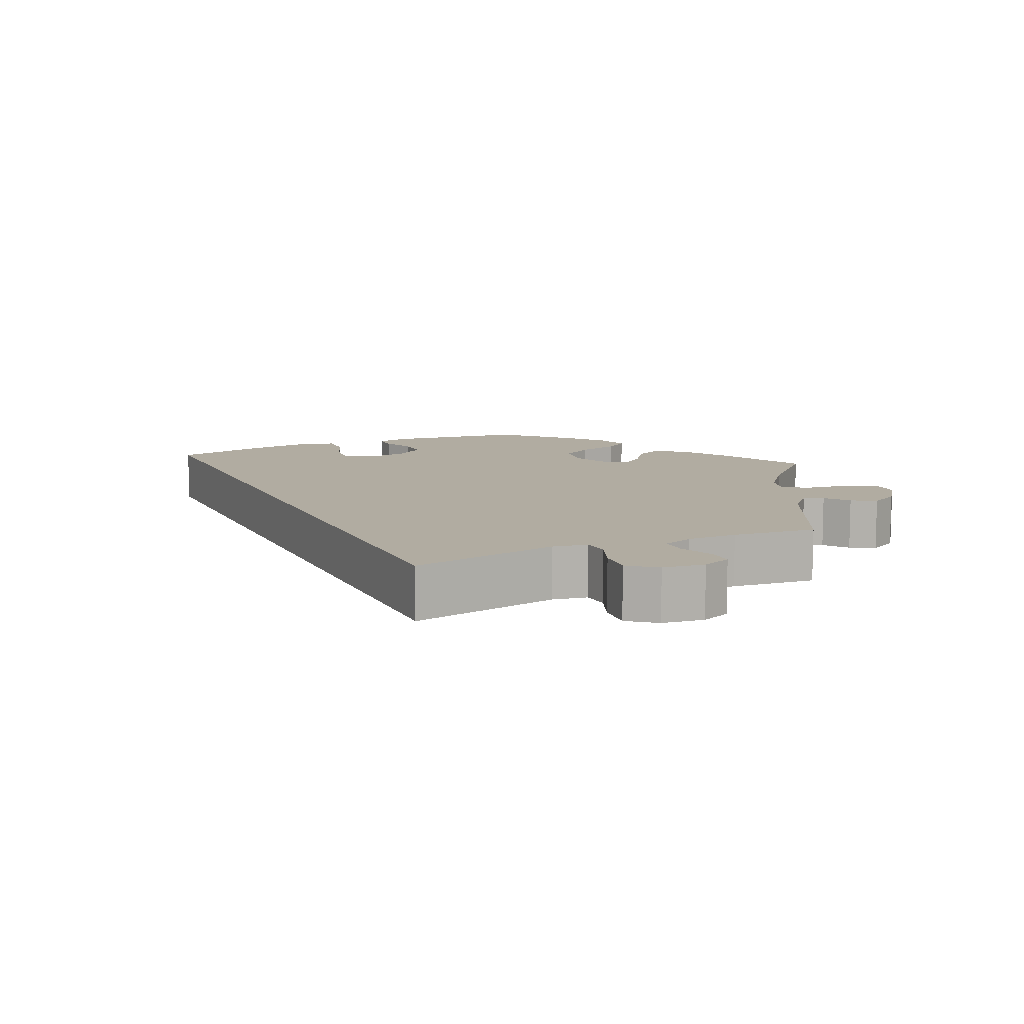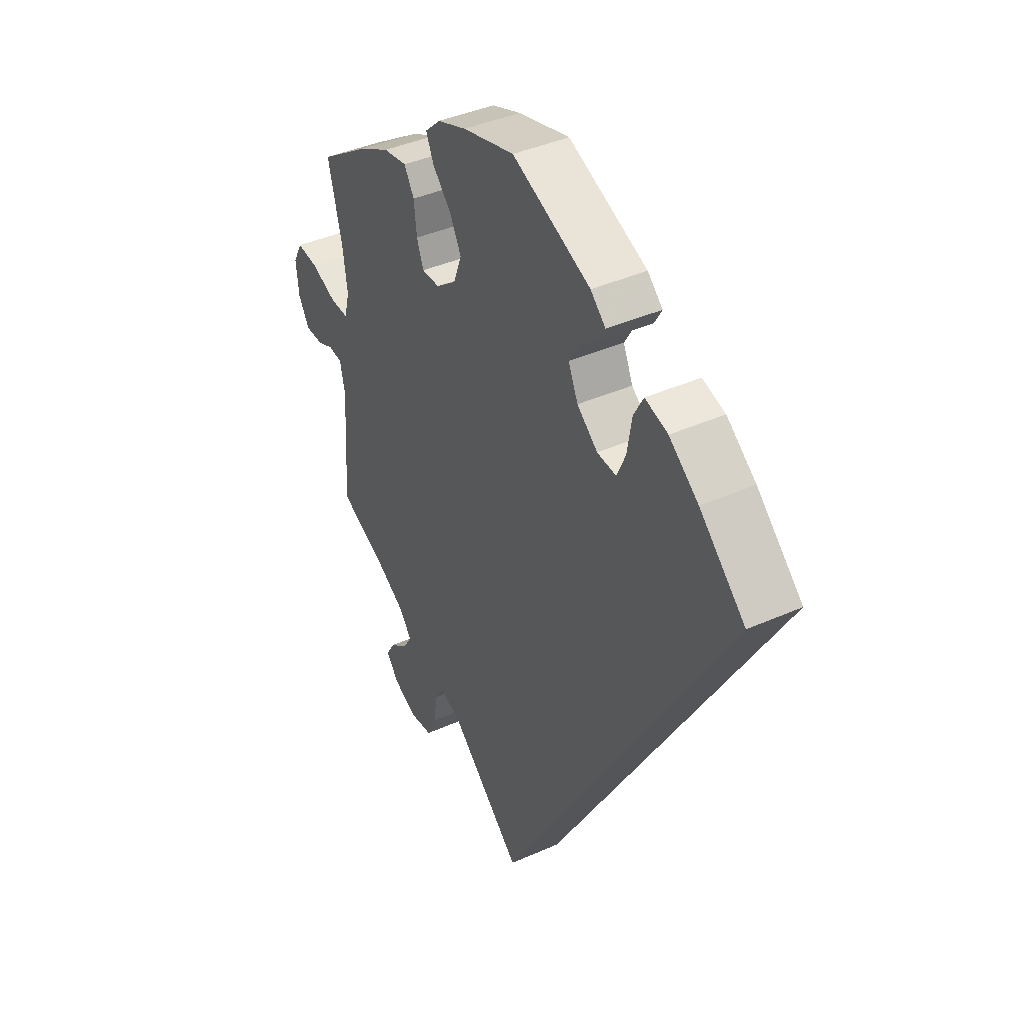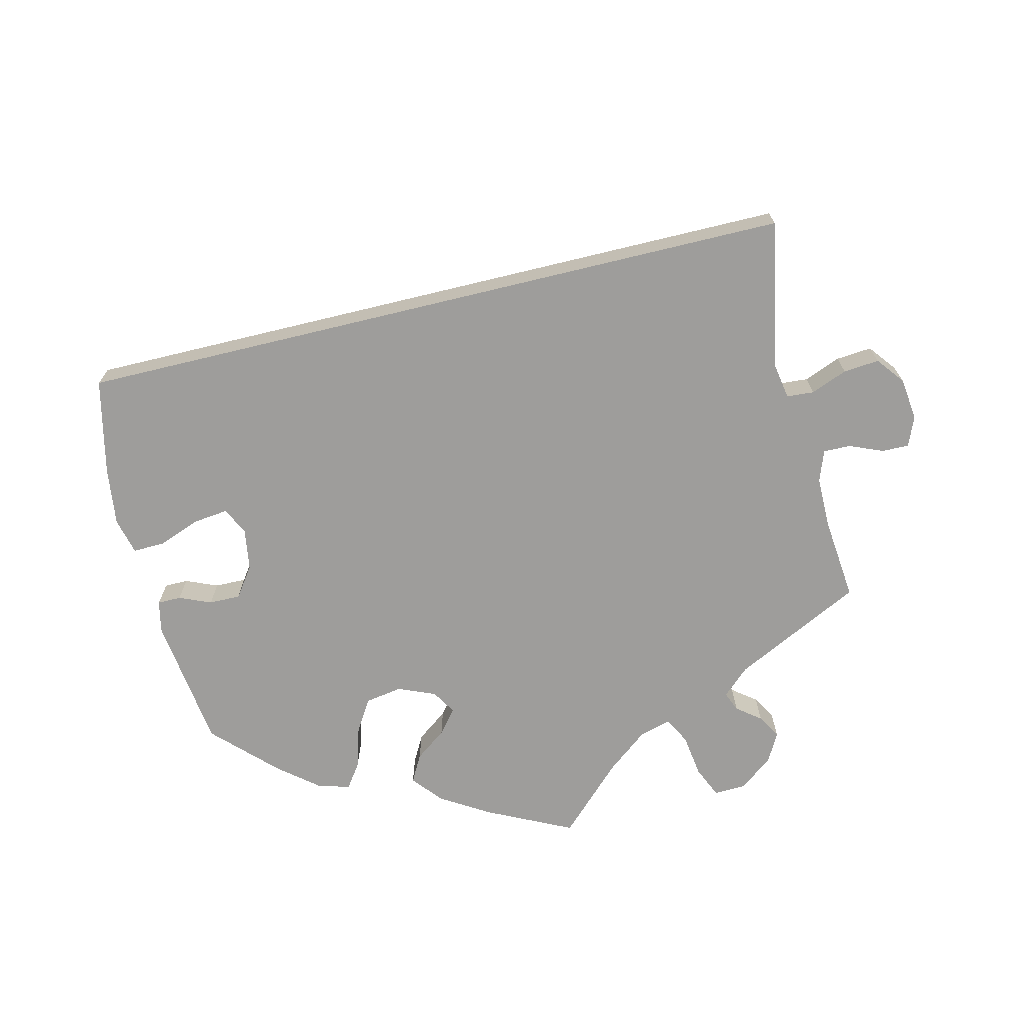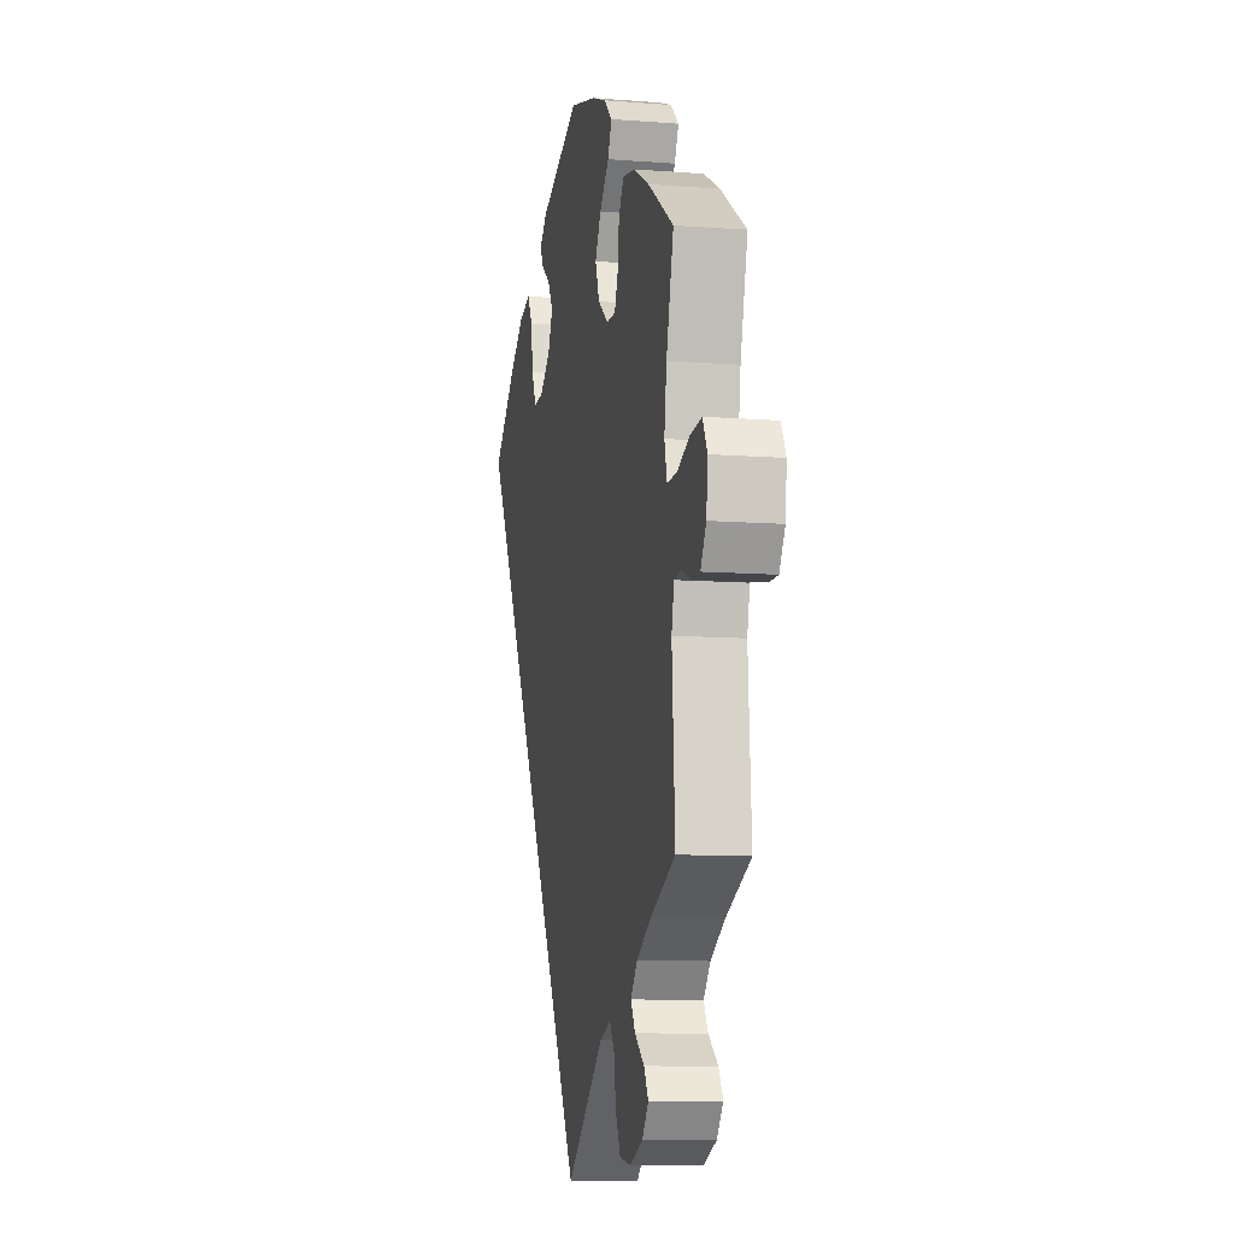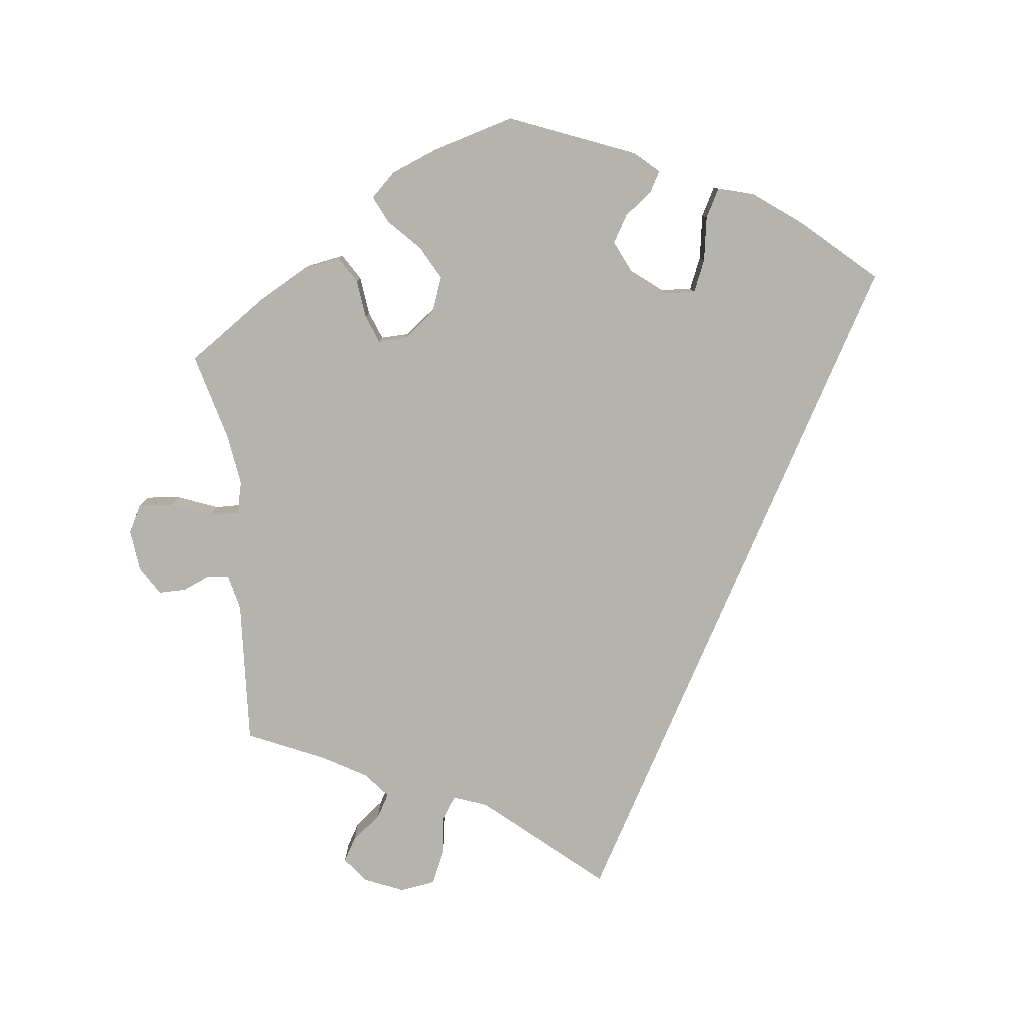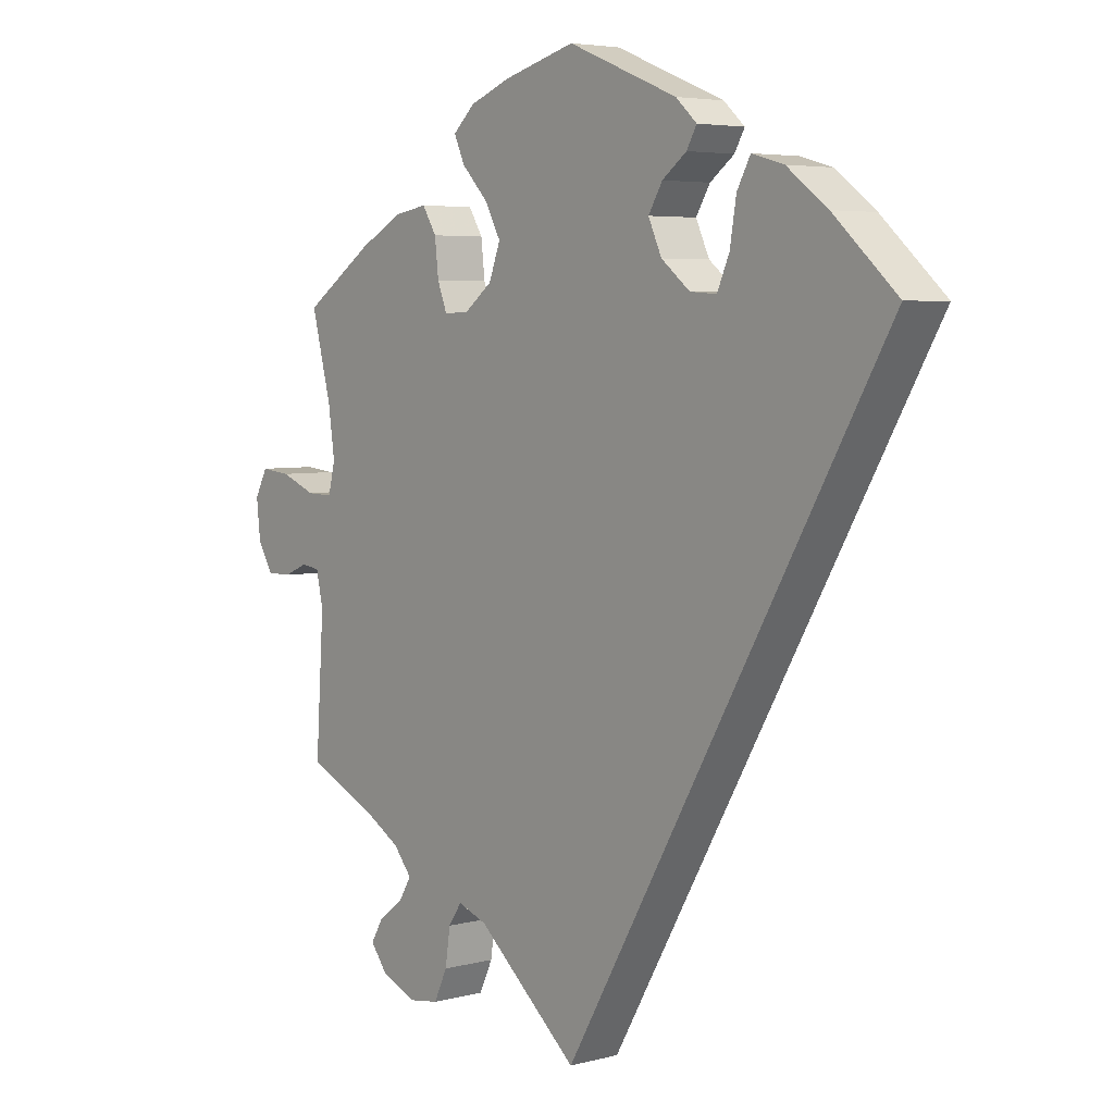
<metadata>
{"format":"obj","ext":"obj","renderer":"f3d","projection":"perspective","resolution":1024,"background":"white","views":[{"elev":10.2,"azim":-174.7,"up":"+Y"},{"elev":41.0,"azim":61.6,"up":"+Z"},{"elev":-70.6,"azim":133.6,"up":"+Y"},{"elev":-9.9,"azim":-101.4,"up":"+Z"},{"elev":-80.0,"azim":6.8,"up":"+Y"},{"elev":4.8,"azim":50.1,"up":"+Z"}]}
</metadata>
<code>
v -0.488 0.07 -0.09
v -0.499 0.07 -0.041
v -0.528 0.07 -0.037
v -0.566 0.07 -0.053
v -0.604 0.07 -0.053
v -0.628 0.07 -0.013
v -0.634 0.07 0.044
v -0.614 0.07 0.082
v -0.567 0.07 0.077
v -0.512 0.07 0.055
v -0.471 0.07 0.054
v -0.46 0.07 0.098
v -0.47 0.07 0.169
v -0.501 0.07 0.289
v -0.392 0.07 0.363
v -0.324 0.07 0.4
v -0.272 0.07 0.409
v -0.25 0.07 0.373
v -0.244 0.07 0.32
v -0.229 0.07 0.281
v -0.19 0.07 0.282
v -0.146 0.07 0.316
v -0.128 0.07 0.364
v -0.153 0.07 0.41
v -0.194 0.07 0.453
v -0.211 0.07 0.49
v -0.177 0.07 0.522
v -0.113 0.07 0.547
v 0 0.07 0.578
v 0.172 0.07 0.508
v 0.205 0.07 0.478
v 0.189 0.07 0.45
v 0.151 0.07 0.421
v 0.129 0.07 0.384
v 0.15 0.07 0.338
v 0.195 0.07 0.302
v 0.237 0.07 0.299
v 0.256 0.07 0.343
v 0.266 0.07 0.404
v 0.287 0.07 0.443
v 0.337 0.07 0.429
v 0.401 0.07 0.381
v 0.501 0.07 0.29
v 0 0.07 -0.577
v -0.159 0.07 -0.439
v -0.205 0.07 -0.422
v -0.226 0.07 -0.453
v -0.234 0.07 -0.507
v -0.255 0.07 -0.552
v -0.303 0.07 -0.559
v -0.357 0.07 -0.536
v -0.384 0.07 -0.501
v -0.365 0.07 -0.469
v -0.325 0.07 -0.438
v -0.306 0.07 -0.406
v -0.335 0.07 -0.371
v -0.395 0.07 -0.336
v -0.501 0.07 -0.288
v -0.488 0 -0.09
v -0.499 0 -0.041
v -0.528 0 -0.037
v -0.566 0 -0.053
v -0.604 0 -0.053
v -0.628 0 -0.013
v -0.634 0 0.044
v -0.614 0 0.082
v -0.567 0 0.077
v -0.512 0 0.055
v -0.471 0 0.054
v -0.46 0 0.098
v -0.47 0 0.169
v -0.501 0 0.289
v -0.392 0 0.363
v -0.324 0 0.4
v -0.272 0 0.409
v -0.25 0 0.373
v -0.244 0 0.32
v -0.229 0 0.281
v -0.19 0 0.282
v -0.146 0 0.316
v -0.128 0 0.364
v -0.153 0 0.41
v -0.194 0 0.453
v -0.211 0 0.49
v -0.177 0 0.522
v -0.113 0 0.547
v 0 0 0.578
v 0.172 0 0.508
v 0.205 0 0.478
v 0.189 0 0.45
v 0.151 0 0.421
v 0.129 0 0.384
v 0.15 0 0.338
v 0.195 0 0.302
v 0.237 0 0.299
v 0.256 0 0.343
v 0.266 0 0.404
v 0.287 0 0.443
v 0.337 0 0.429
v 0.401 0 0.381
v 0.501 0 0.29
v 0 0 -0.577
v -0.159 0 -0.439
v -0.205 0 -0.422
v -0.226 0 -0.453
v -0.234 0 -0.507
v -0.255 0 -0.552
v -0.303 0 -0.559
v -0.357 0 -0.536
v -0.384 0 -0.501
v -0.365 0 -0.469
v -0.325 0 -0.438
v -0.306 0 -0.406
v -0.335 0 -0.371
v -0.395 0 -0.336
v -0.501 0 -0.288
f 57 58 1
f 56 57 1 2
f 55 56 2
f 51 52 53 54
f 51 54 55
f 50 51 55
f 47 48 49 50
f 46 47 50 55
f 42 43 44 45
f 42 45 46
f 38 39 40 41
f 37 38 41 42
f 30 31 32 33
f 30 33 34
f 29 30 34
f 28 29 34 35
f 24 25 26 27
f 23 24 27 28
f 16 17 18 19
f 16 19 20
f 13 14 15 16
f 12 13 16 20
f 11 12 20 21
f 7 8 9 10
f 7 10 11
f 6 7 11
f 3 4 5 6
f 2 3 6 11
f 37 42 46 55
f 36 37 55 2
f 23 28 35 36
f 22 23 36
f 21 22 36
f 2 11 21 36
f 59 116 115
f 60 59 115 114
f 60 114 113
f 112 111 110 109
f 113 112 109
f 113 109 108
f 108 107 106 105
f 113 108 105 104
f 103 102 101 100
f 104 103 100
f 99 98 97 96
f 100 99 96 95
f 91 90 89 88
f 92 91 88
f 92 88 87
f 93 92 87 86
f 85 84 83 82
f 86 85 82 81
f 77 76 75 74
f 78 77 74
f 74 73 72 71
f 78 74 71 70
f 79 78 70 69
f 68 67 66 65
f 69 68 65
f 69 65 64
f 64 63 62 61
f 69 64 61 60
f 113 104 100 95
f 60 113 95 94
f 94 93 86 81
f 94 81 80
f 94 80 79
f 94 79 69 60
f 1 59 60 2
f 2 60 61 3
f 3 61 62 4
f 4 62 63 5
f 5 63 64 6
f 6 64 65 7
f 7 65 66 8
f 8 66 67 9
f 9 67 68 10
f 10 68 69 11
f 11 69 70 12
f 12 70 71 13
f 13 71 72 14
f 14 72 73 15
f 15 73 74 16
f 16 74 75 17
f 17 75 76 18
f 18 76 77 19
f 19 77 78 20
f 20 78 79 21
f 21 79 80 22
f 22 80 81 23
f 23 81 82 24
f 24 82 83 25
f 25 83 84 26
f 26 84 85 27
f 27 85 86 28
f 28 86 87 29
f 29 87 88 30
f 30 88 89 31
f 31 89 90 32
f 32 90 91 33
f 33 91 92 34
f 34 92 93 35
f 35 93 94 36
f 36 94 95 37
f 37 95 96 38
f 38 96 97 39
f 39 97 98 40
f 40 98 99 41
f 41 99 100 42
f 42 100 101 43
f 43 101 102 44
f 44 102 103 45
f 45 103 104 46
f 46 104 105 47
f 47 105 106 48
f 48 106 107 49
f 49 107 108 50
f 50 108 109 51
f 51 109 110 52
f 52 110 111 53
f 53 111 112 54
f 54 112 113 55
f 55 113 114 56
f 56 114 115 57
f 57 115 116 58
f 58 116 59 1

</code>
